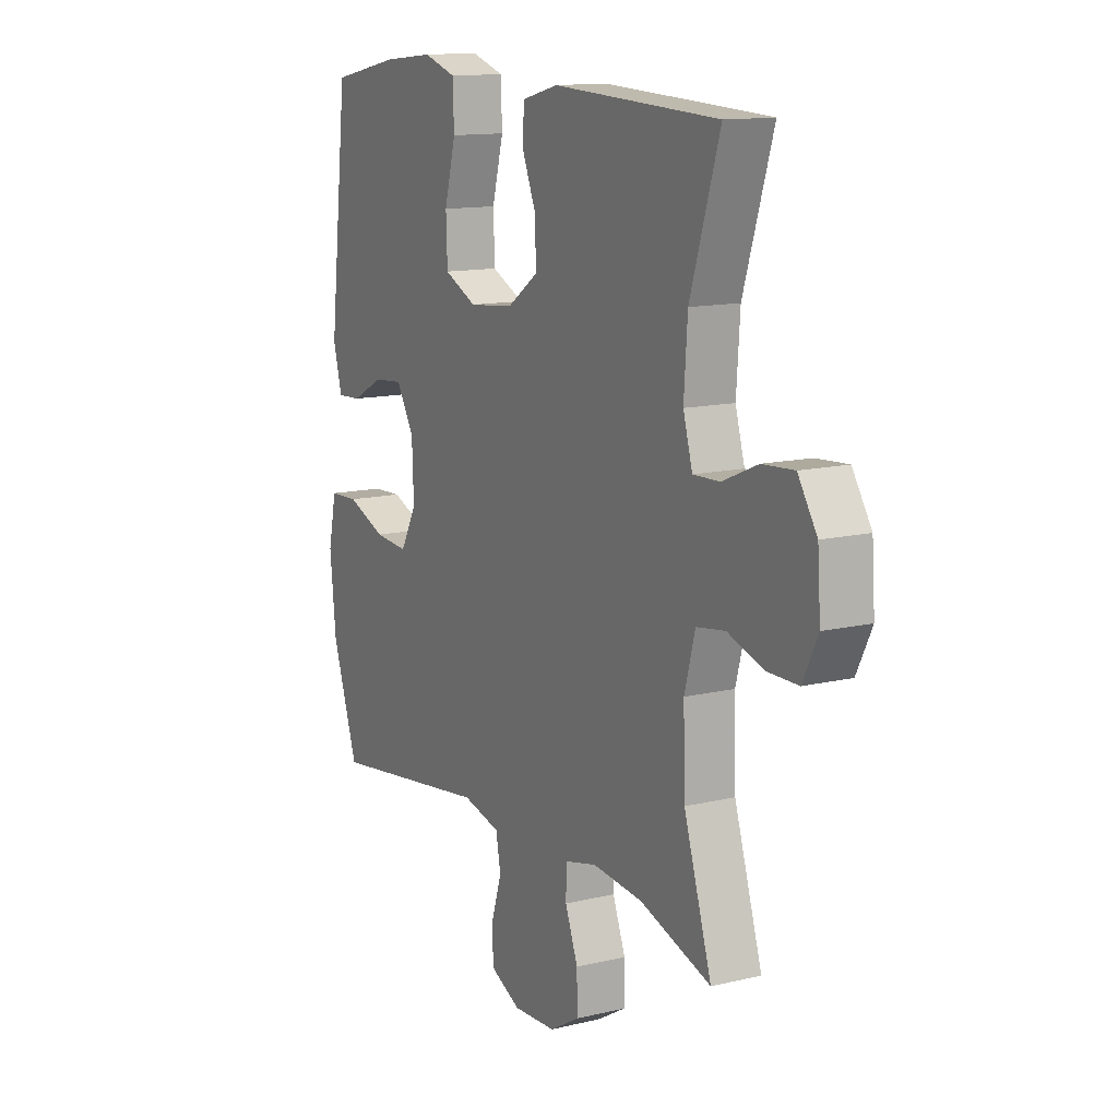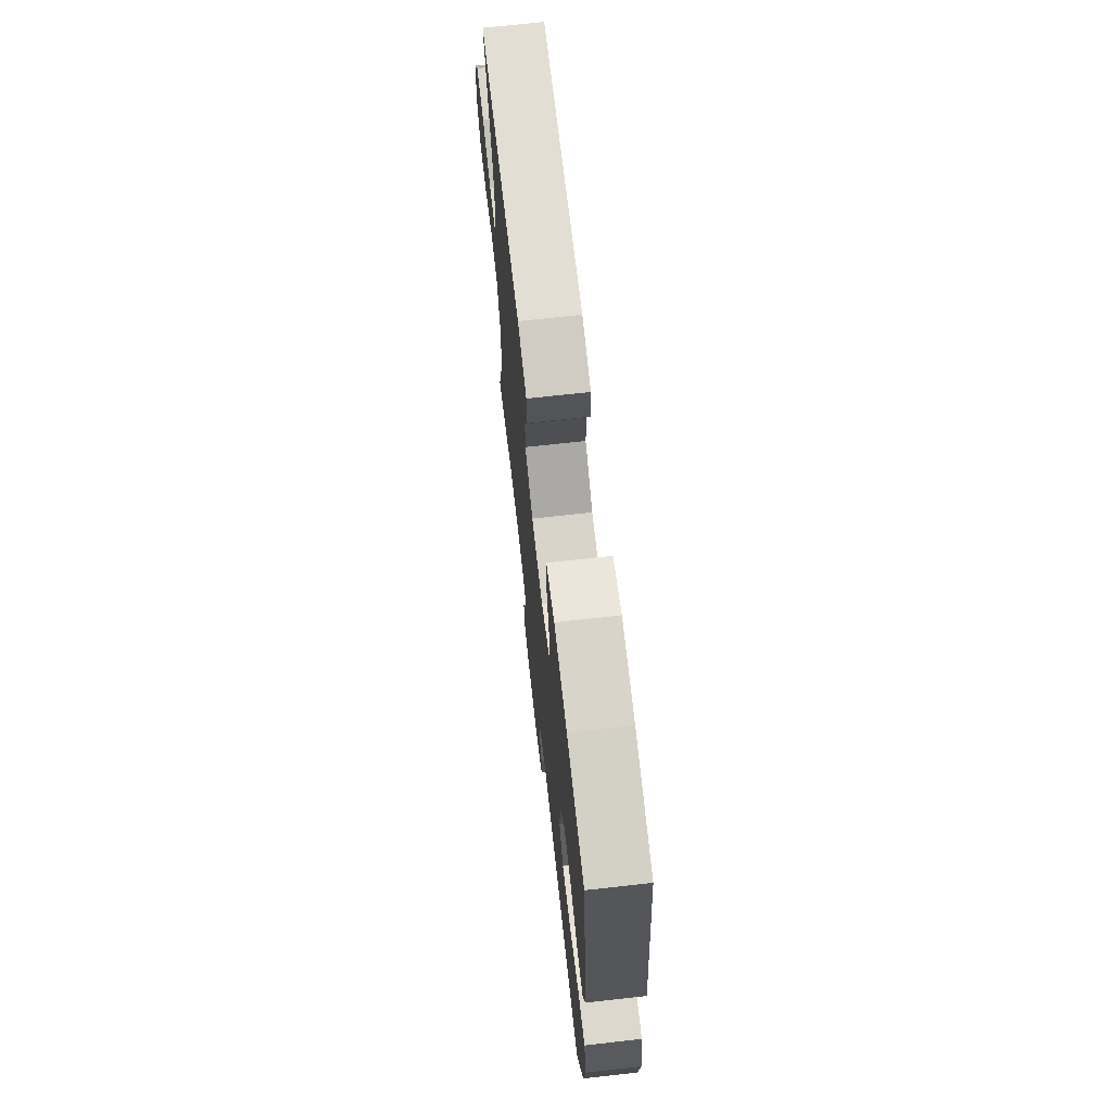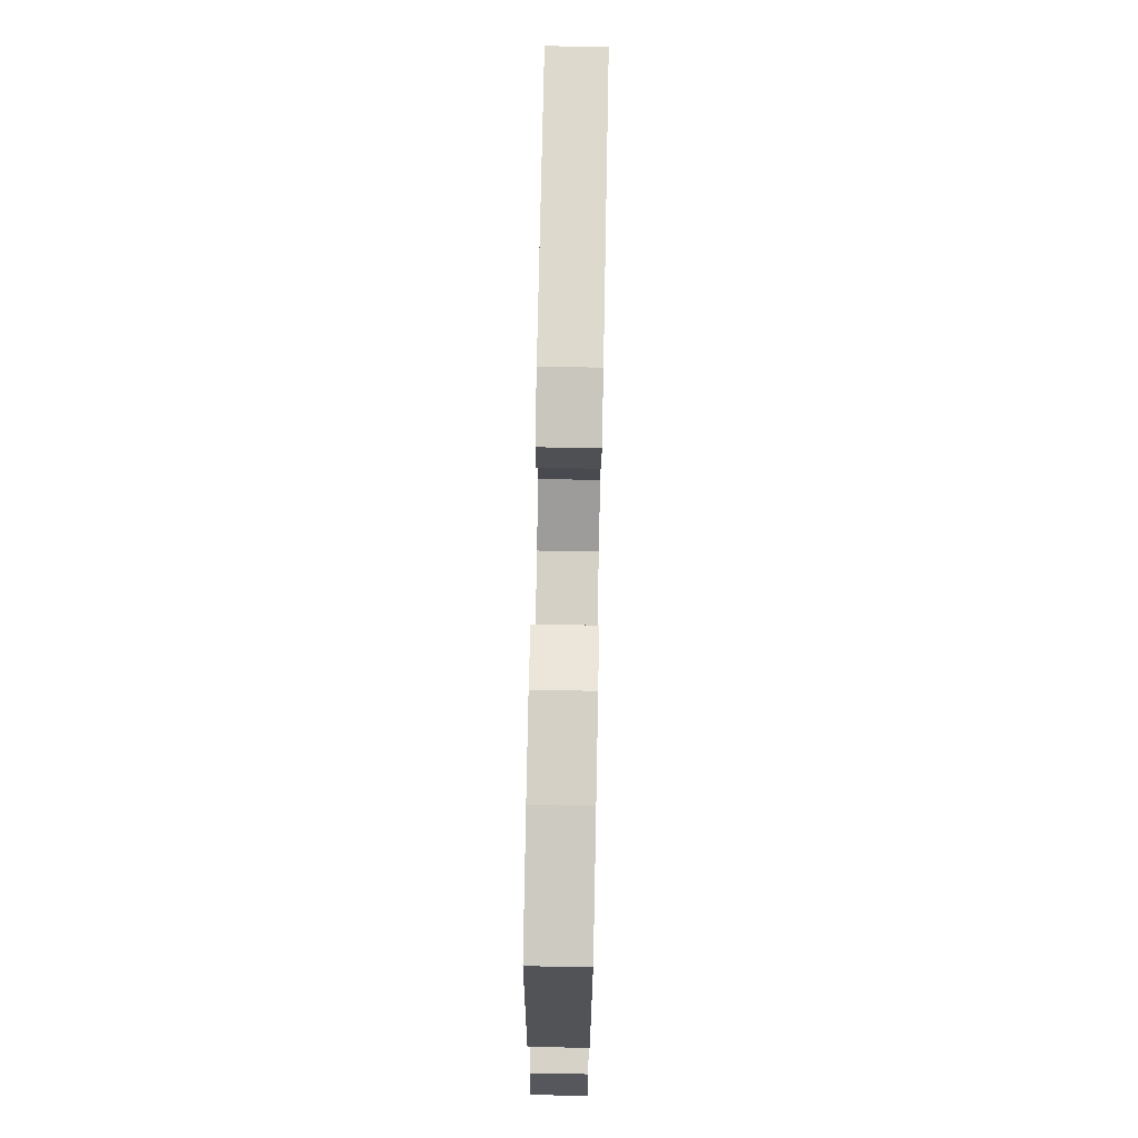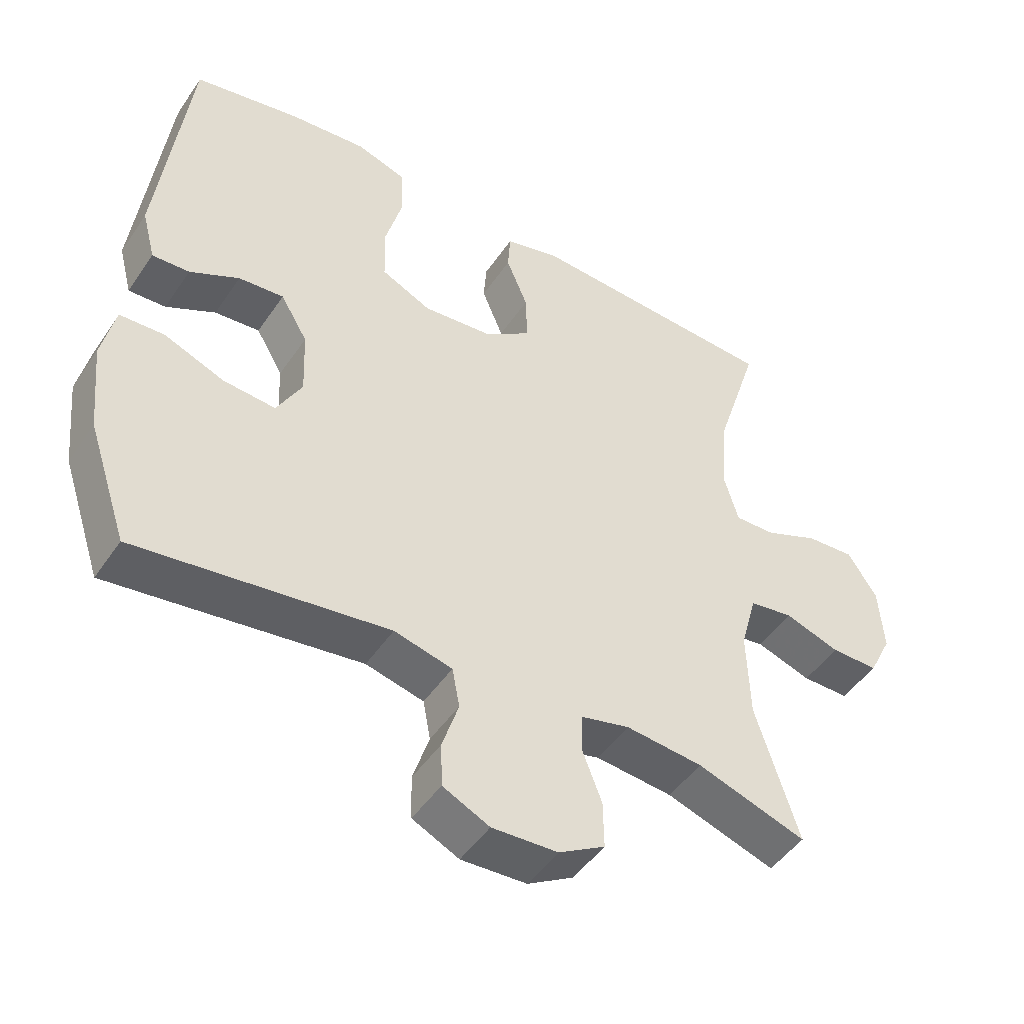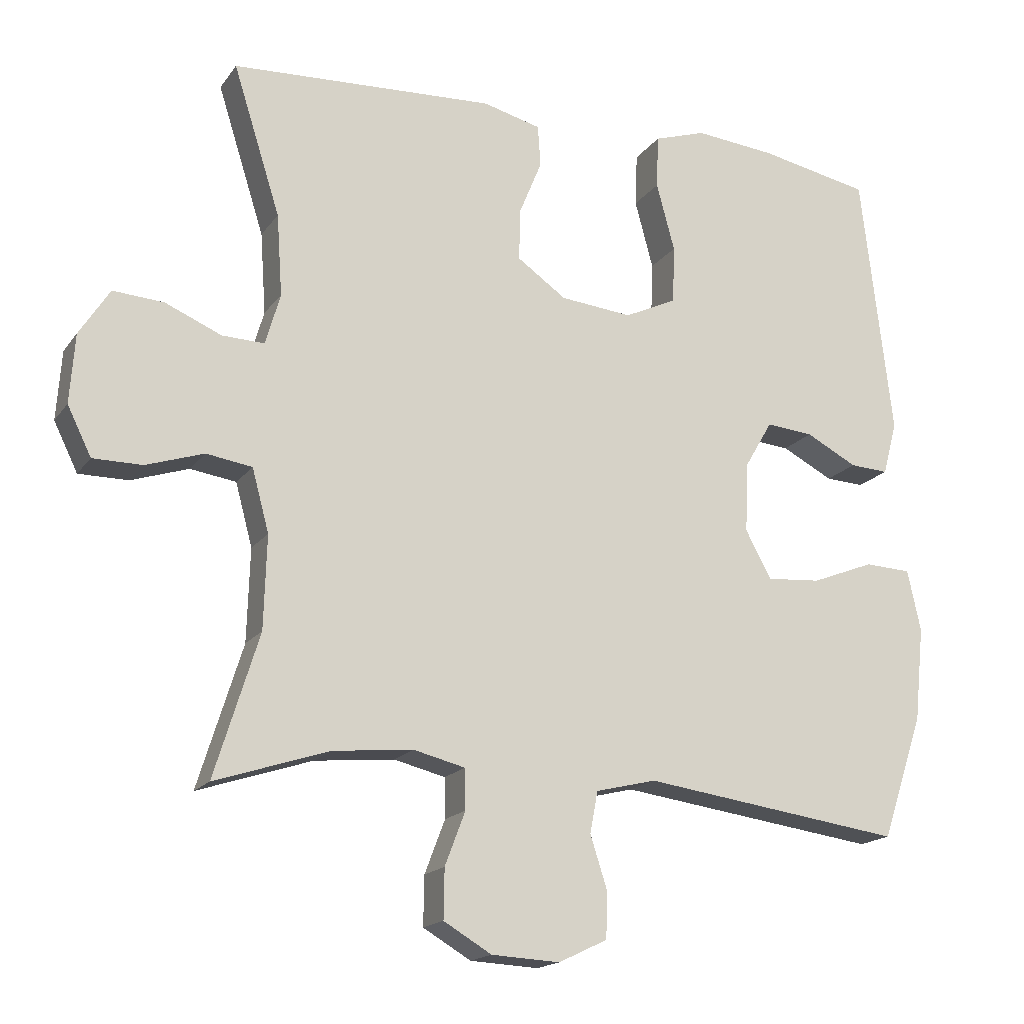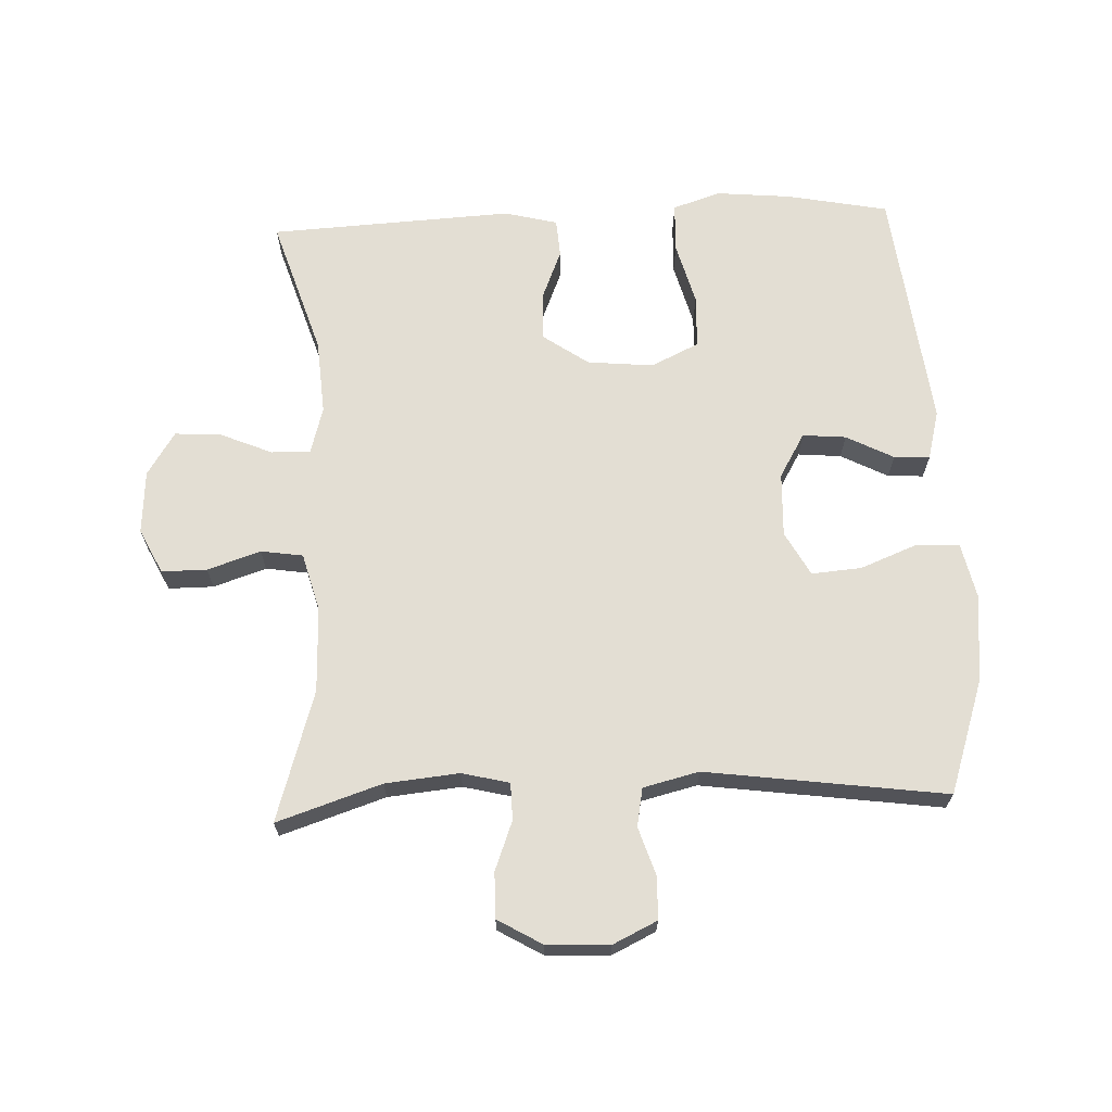
<metadata>
{"format":"obj","ext":"obj","renderer":"f3d","projection":"perspective","resolution":1024,"background":"white","views":[{"elev":13.0,"azim":61.3,"up":"+Z"},{"elev":70.1,"azim":-96.4,"up":"+Z"},{"elev":74.8,"azim":-88.9,"up":"+Z"},{"elev":-47.8,"azim":-32.5,"up":"+Z"},{"elev":-17.2,"azim":156.0,"up":"+Z"},{"elev":67.3,"azim":177.5,"up":"+Y"}]}
</metadata>
<code>
v 0.5 0.07 0.5
v 0.433 0.07 0.288
v 0.425 0.07 0.172
v 0.446 0.07 0.099
v 0.506 0.07 0.101
v 0.586 0.07 0.135
v 0.658 0.07 0.14
v 0.701 0.07 0.073
v 0.708 0.07 -0.025
v 0.674 0.07 -0.094
v 0.604 0.07 -0.094
v 0.522 0.07 -0.067
v 0.457 0.07 -0.077
v 0.433 0.07 -0.166
v 0.437 0.07 -0.298
v 0.5 0.07 -0.5
v 0.338 0.07 -0.447
v 0.224 0.07 -0.436
v 0.151 0.07 -0.454
v 0.15 0.07 -0.511
v 0.179 0.07 -0.587
v 0.18 0.07 -0.657
v 0.112 0.07 -0.697
v 0.015 0.07 -0.702
v -0.054 0.07 -0.669
v -0.056 0.07 -0.604
v -0.032 0.07 -0.529
v -0.043 0.07 -0.47
v -0.129 0.07 -0.449
v -0.5 0.07 -0.5
v -0.559 0.07 -0.325
v -0.573 0.07 -0.19
v -0.554 0.07 -0.103
v -0.488 0.07 -0.1
v -0.399 0.07 -0.135
v -0.322 0.07 -0.141
v -0.285 0.07 -0.073
v -0.289 0.07 0.026
v -0.329 0.07 0.094
v -0.396 0.07 0.088
v -0.469 0.07 0.05
v -0.524 0.07 0.047
v -0.544 0.07 0.123
v -0.5 0.07 0.5
v -0.343 0.07 0.531
v -0.228 0.07 0.542
v -0.154 0.07 0.518
v -0.151 0.07 0.442
v -0.177 0.07 0.345
v -0.174 0.07 0.263
v -0.1 0.07 0.228
v 0.002 0.07 0.238
v 0.072 0.07 0.287
v 0.07 0.07 0.361
v 0.038 0.07 0.439
v 0.042 0.07 0.498
v 0.124 0.07 0.519
v 0.5 0 0.5
v 0.433 0 0.288
v 0.425 0 0.172
v 0.446 0 0.099
v 0.506 0 0.101
v 0.586 0 0.135
v 0.658 0 0.14
v 0.701 0 0.073
v 0.708 0 -0.025
v 0.674 0 -0.094
v 0.604 0 -0.094
v 0.522 0 -0.067
v 0.457 0 -0.077
v 0.433 0 -0.166
v 0.437 0 -0.298
v 0.5 0 -0.5
v 0.338 0 -0.447
v 0.224 0 -0.436
v 0.151 0 -0.454
v 0.15 0 -0.511
v 0.179 0 -0.587
v 0.18 0 -0.657
v 0.112 0 -0.697
v 0.015 0 -0.702
v -0.054 0 -0.669
v -0.056 0 -0.604
v -0.032 0 -0.529
v -0.043 0 -0.47
v -0.129 0 -0.449
v -0.5 0 -0.5
v -0.559 0 -0.325
v -0.573 0 -0.19
v -0.554 0 -0.103
v -0.488 0 -0.1
v -0.399 0 -0.135
v -0.322 0 -0.141
v -0.285 0 -0.073
v -0.289 0 0.026
v -0.329 0 0.094
v -0.396 0 0.088
v -0.469 0 0.05
v -0.524 0 0.047
v -0.544 0 0.123
v -0.5 0 0.5
v -0.343 0 0.531
v -0.228 0 0.542
v -0.154 0 0.518
v -0.151 0 0.442
v -0.177 0 0.345
v -0.174 0 0.263
v -0.1 0 0.228
v 0.002 0 0.238
v 0.072 0 0.287
v 0.07 0 0.361
v 0.038 0 0.439
v 0.042 0 0.498
v 0.124 0 0.519
f 57 1 2
f 56 57 2
f 55 56 2
f 54 55 2
f 53 54 2 3
f 52 53 3 4
f 51 52 4
f 47 48 49
f 46 47 49
f 45 46 49
f 44 45 49
f 43 44 49
f 42 43 49
f 41 42 49
f 40 41 49
f 39 40 49 50
f 38 39 50 51
f 33 34 35
f 32 33 35
f 31 32 35
f 30 31 35
f 29 30 35
f 28 29 35 36
f 25 26 27
f 24 25 27
f 23 24 27
f 22 23 27
f 21 22 27
f 20 21 27
f 19 20 27 28
f 28 36 37
f 19 28 37
f 18 19 37
f 15 16 17
f 37 38 51
f 18 37 51
f 17 18 51
f 15 17 51
f 14 15 51
f 10 11 12
f 9 10 12
f 8 9 12
f 7 8 12
f 6 7 12
f 5 6 12
f 13 14 51 4
f 4 5 12 13
f 59 58 114
f 59 114 113
f 59 113 112
f 59 112 111
f 60 59 111 110
f 61 60 110 109
f 61 109 108
f 106 105 104
f 106 104 103
f 106 103 102
f 106 102 101
f 106 101 100
f 106 100 99
f 106 99 98
f 106 98 97
f 107 106 97 96
f 108 107 96 95
f 92 91 90
f 92 90 89
f 92 89 88
f 92 88 87
f 92 87 86
f 93 92 86 85
f 84 83 82
f 84 82 81
f 84 81 80
f 84 80 79
f 84 79 78
f 84 78 77
f 85 84 77 76
f 94 93 85
f 94 85 76
f 94 76 75
f 74 73 72
f 108 95 94
f 108 94 75
f 108 75 74
f 108 74 72
f 108 72 71
f 69 68 67
f 69 67 66
f 69 66 65
f 69 65 64
f 69 64 63
f 69 63 62
f 61 108 71 70
f 70 69 62 61
f 1 58 59 2
f 2 59 60 3
f 3 60 61 4
f 4 61 62 5
f 5 62 63 6
f 6 63 64 7
f 7 64 65 8
f 8 65 66 9
f 9 66 67 10
f 10 67 68 11
f 11 68 69 12
f 12 69 70 13
f 13 70 71 14
f 14 71 72 15
f 15 72 73 16
f 16 73 74 17
f 17 74 75 18
f 18 75 76 19
f 19 76 77 20
f 20 77 78 21
f 21 78 79 22
f 22 79 80 23
f 23 80 81 24
f 24 81 82 25
f 25 82 83 26
f 26 83 84 27
f 27 84 85 28
f 28 85 86 29
f 29 86 87 30
f 30 87 88 31
f 31 88 89 32
f 32 89 90 33
f 33 90 91 34
f 34 91 92 35
f 35 92 93 36
f 36 93 94 37
f 37 94 95 38
f 38 95 96 39
f 39 96 97 40
f 40 97 98 41
f 41 98 99 42
f 42 99 100 43
f 43 100 101 44
f 44 101 102 45
f 45 102 103 46
f 46 103 104 47
f 47 104 105 48
f 48 105 106 49
f 49 106 107 50
f 50 107 108 51
f 51 108 109 52
f 52 109 110 53
f 53 110 111 54
f 54 111 112 55
f 55 112 113 56
f 56 113 114 57
f 57 114 58 1

</code>
